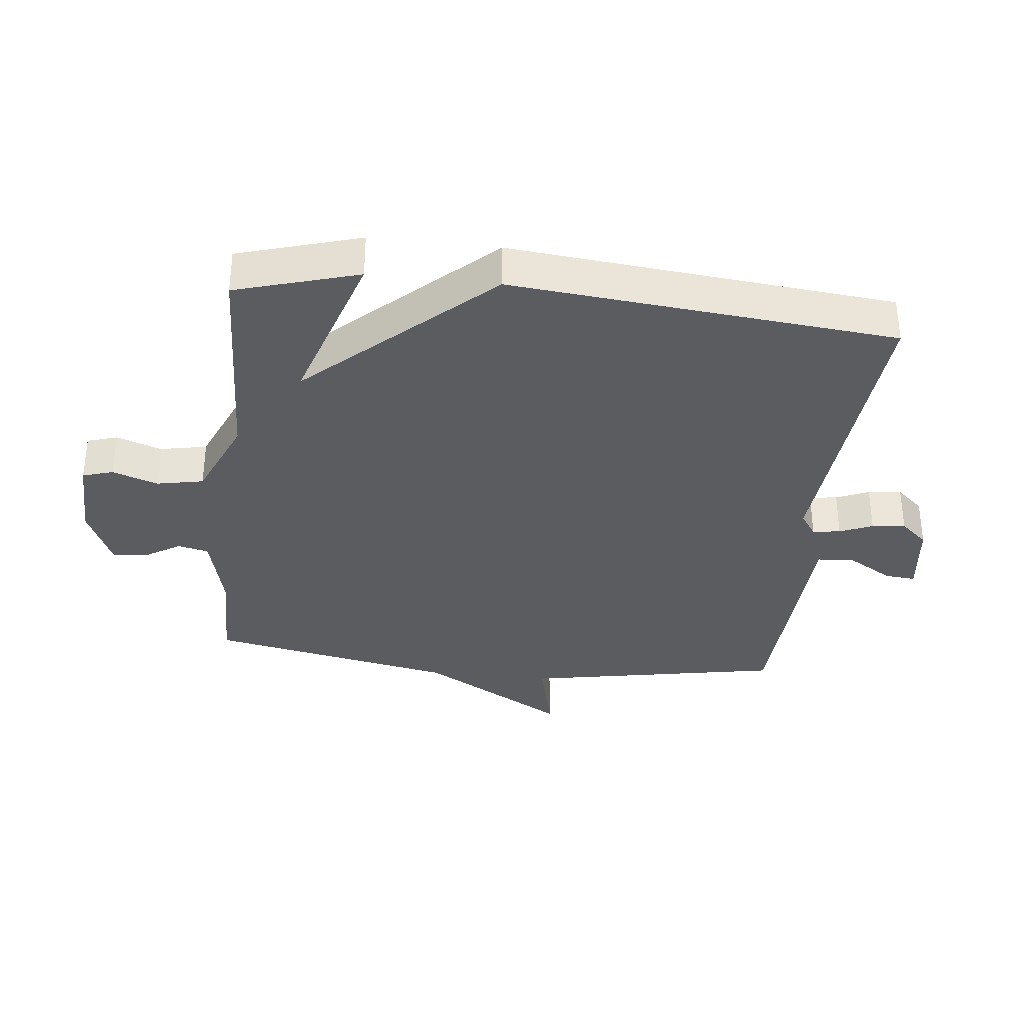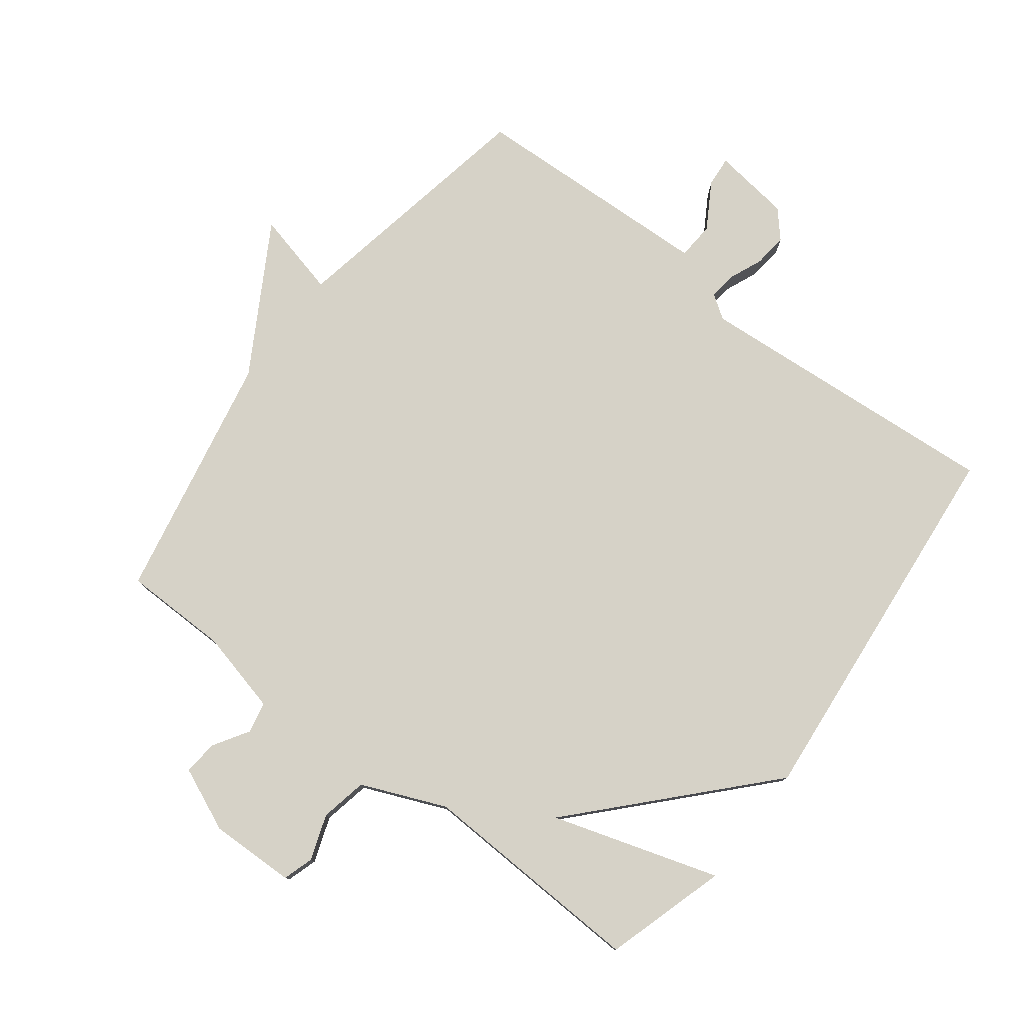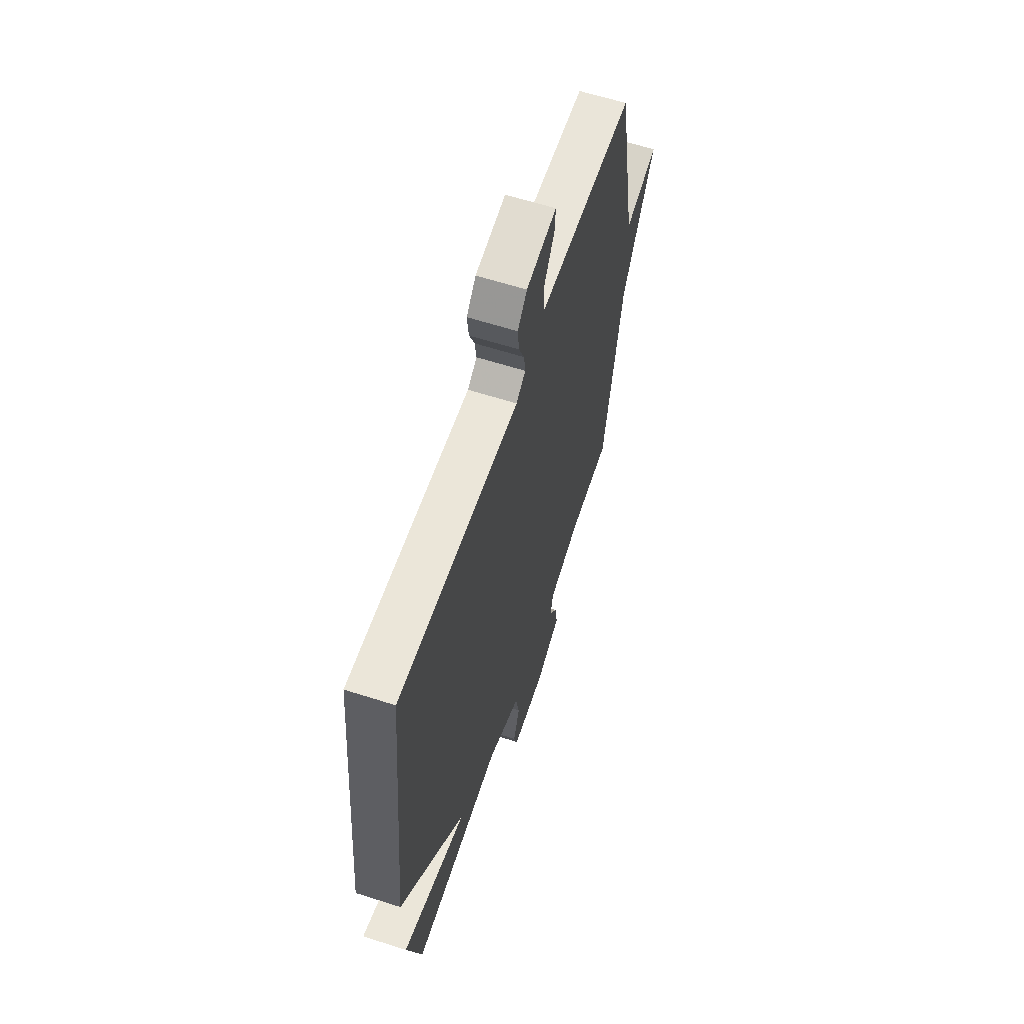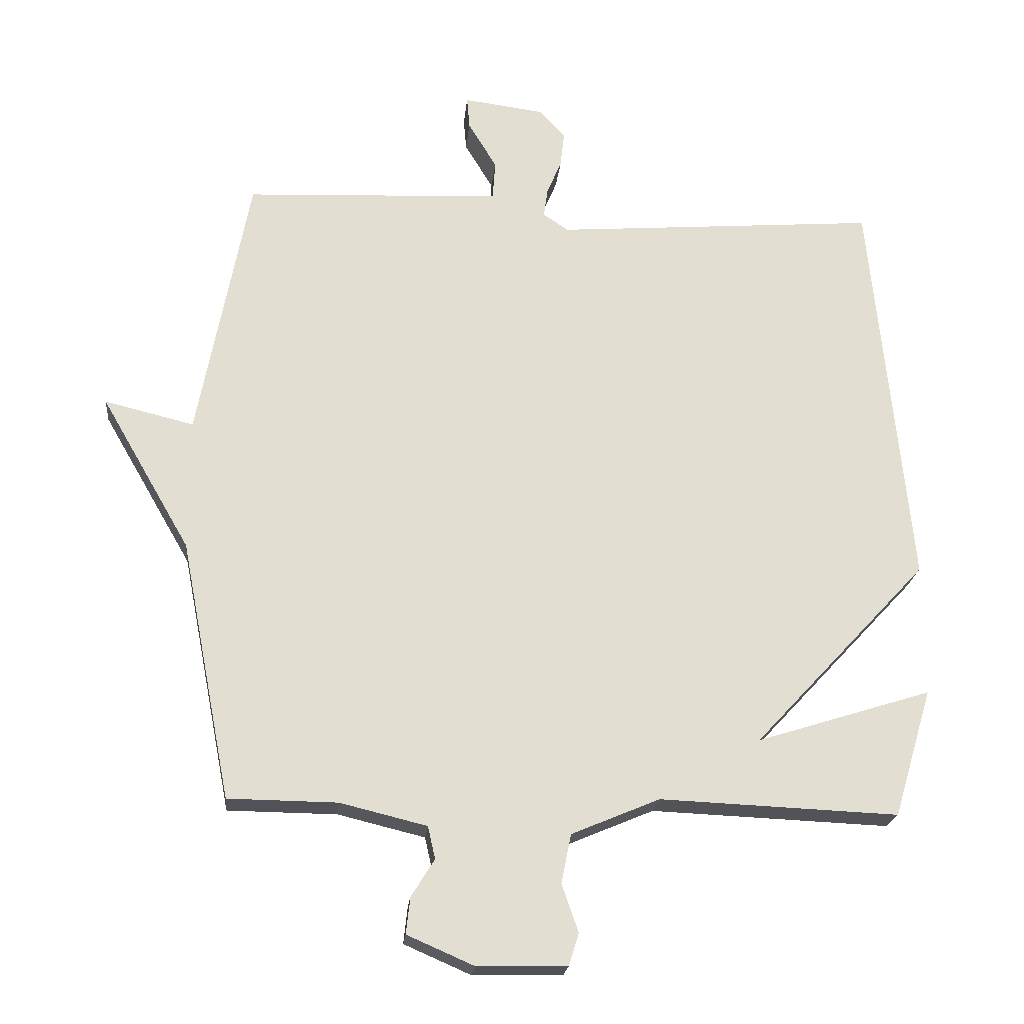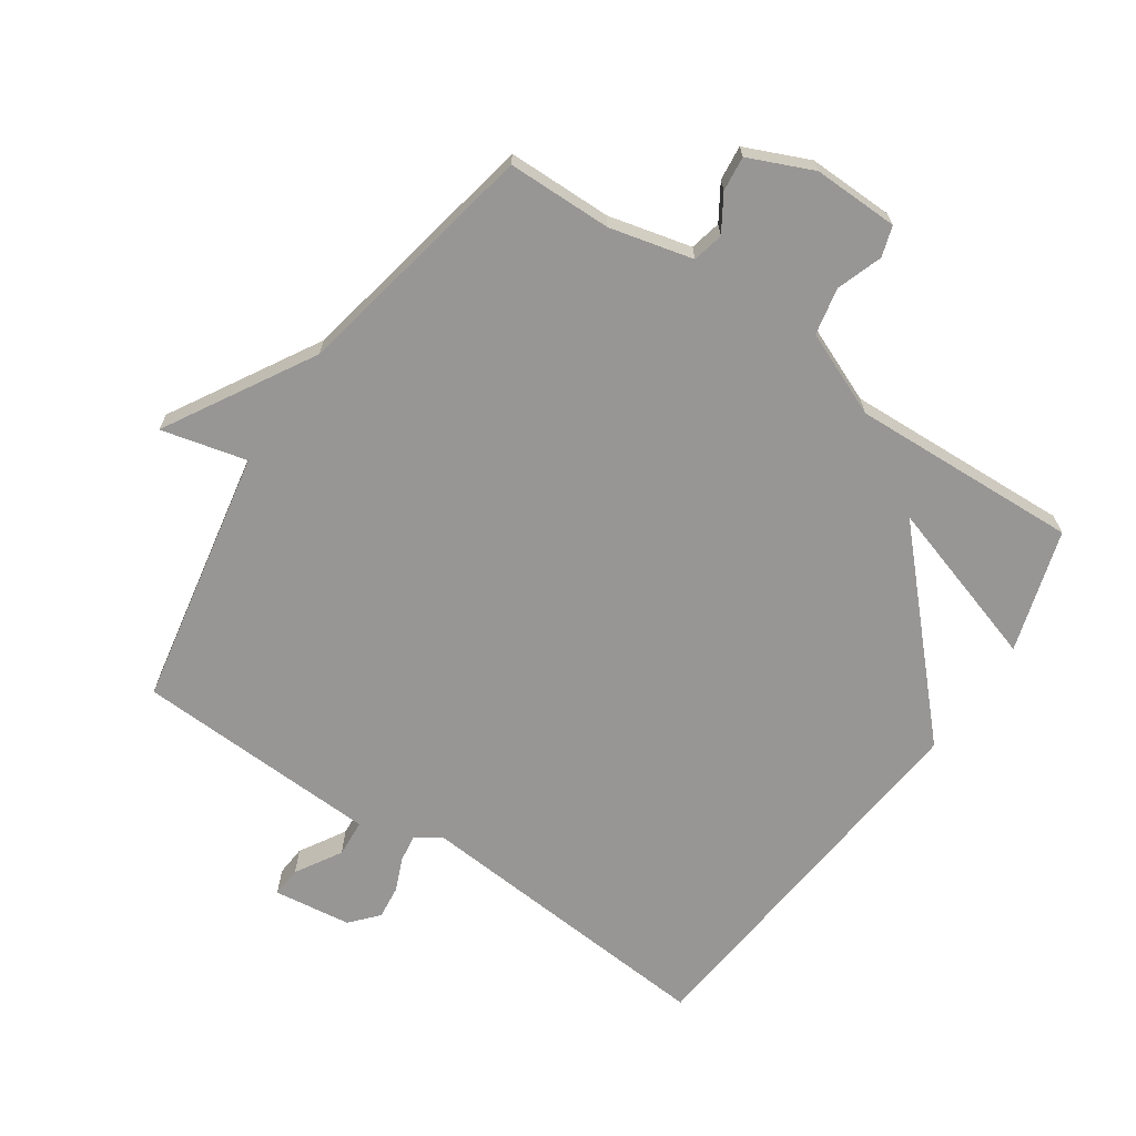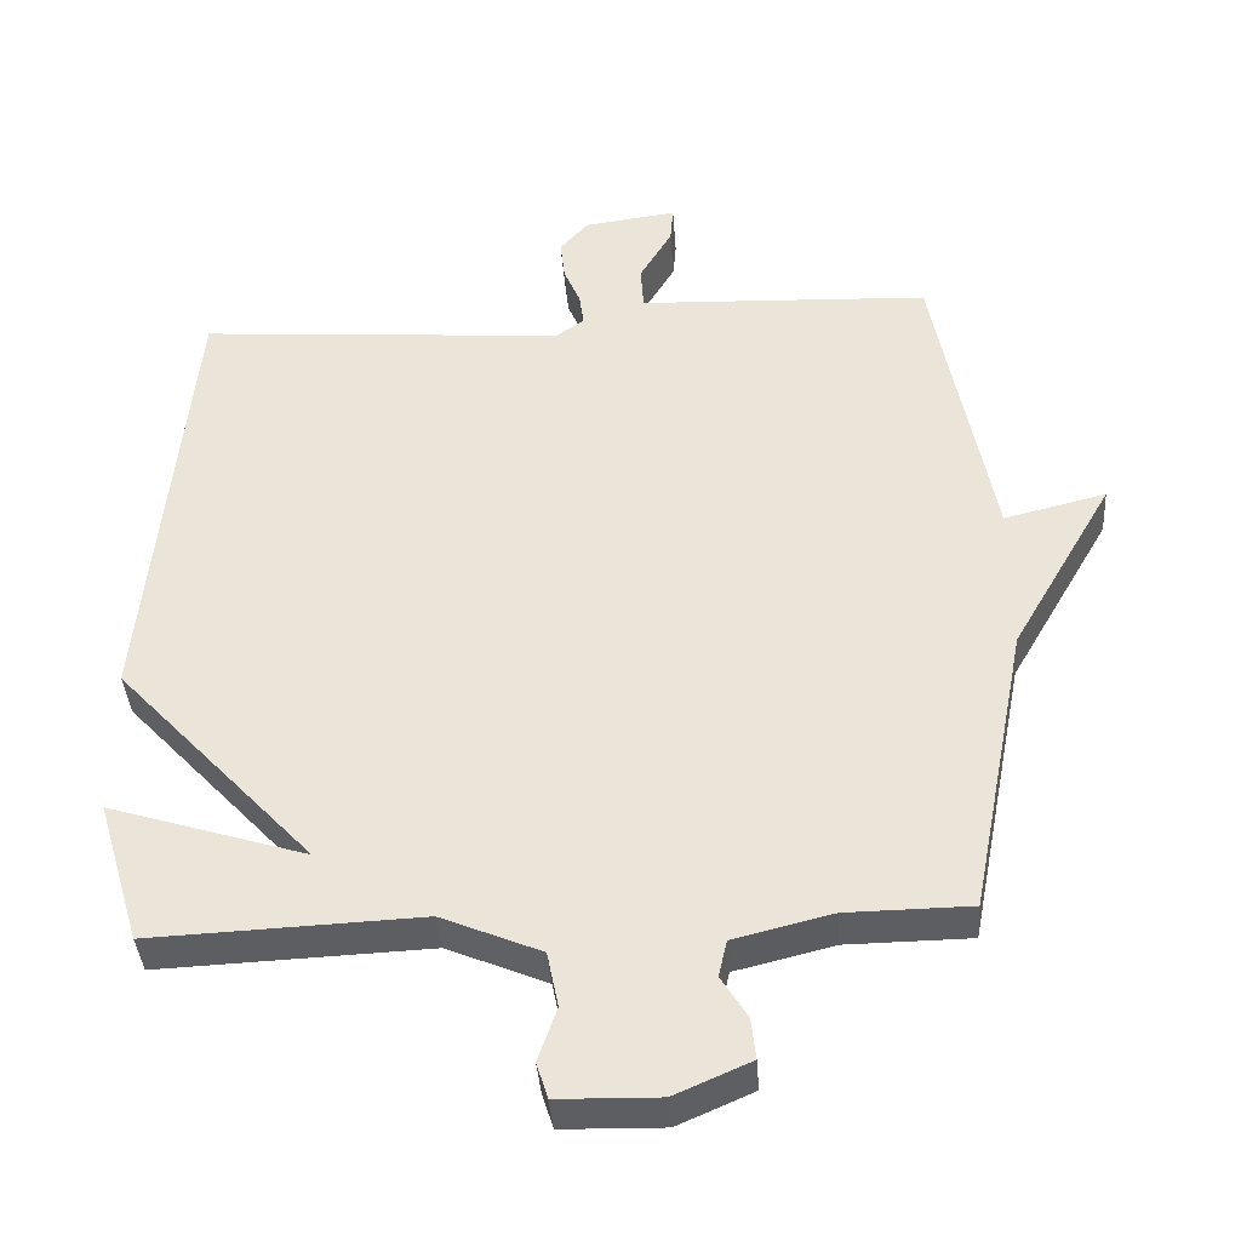
<metadata>
{"format":"obj","ext":"obj","renderer":"f3d","projection":"perspective","resolution":1024,"background":"white","views":[{"elev":-34.1,"azim":-96.4,"up":"+Y"},{"elev":78.6,"azim":-142.7,"up":"+Y"},{"elev":61.5,"azim":-71.9,"up":"+Z"},{"elev":-21.5,"azim":174.5,"up":"+Z"},{"elev":-67.8,"azim":145.8,"up":"+Y"},{"elev":-38.7,"azim":4.1,"up":"+Z"}]}
</metadata>
<code>
v 0.5 0.07 0.5
v 0.577 0.07 0.092
v 0.712 0.07 0.125
v 0.577 0.07 -0.108
v 0.5 0.07 -0.5
v 0.335 0.07 -0.502
v 0.204 0.07 -0.534
v 0.193 0.07 -0.583
v 0.228 0.07 -0.639
v 0.234 0.07 -0.694
v 0.133 0.07 -0.738
v -0.002 0.07 -0.735
v -0.017 0.07 -0.687
v 0.008 0.07 -0.615
v -0.007 0.07 -0.541
v -0.14 0.07 -0.485
v -0.5 0.07 -0.5
v -0.558 0.07 -0.307
v -0.294 0.07 -0.39
v -0.558 0.07 -0.107
v -0.5 0.07 0.5
v -0.01 0.07 0.462
v 0.028 0.07 0.488
v 0.022 0.07 0.532
v 0 0.07 0.584
v -0.006 0.07 0.637
v 0.032 0.07 0.68
v 0.155 0.07 0.696
v 0.151 0.07 0.648
v 0.108 0.07 0.576
v 0.112 0.07 0.517
v 0.251 0.07 0.511
v 0.5 0 0.5
v 0.577 0 0.092
v 0.712 0 0.125
v 0.577 0 -0.108
v 0.5 0 -0.5
v 0.335 0 -0.502
v 0.204 0 -0.534
v 0.193 0 -0.583
v 0.228 0 -0.639
v 0.234 0 -0.694
v 0.133 0 -0.738
v -0.002 0 -0.735
v -0.017 0 -0.687
v 0.008 0 -0.615
v -0.007 0 -0.541
v -0.14 0 -0.485
v -0.5 0 -0.5
v -0.558 0 -0.307
v -0.294 0 -0.39
v -0.558 0 -0.107
v -0.5 0 0.5
v -0.01 0 0.462
v 0.028 0 0.488
v 0.022 0 0.532
v 0 0 0.584
v -0.006 0 0.637
v 0.032 0 0.68
v 0.155 0 0.696
v 0.151 0 0.648
v 0.108 0 0.576
v 0.112 0 0.517
v 0.251 0 0.511
f 31 32 1 2
f 28 29 30
f 27 28 30
f 26 27 30
f 25 26 30
f 24 25 30
f 23 24 30 31
f 22 23 31 2
f 21 22 2
f 20 21 2
f 19 20 2
f 16 17 18 19
f 2 3 4
f 19 2 4
f 16 19 4
f 15 16 4
f 12 13 14
f 11 12 14
f 10 11 14
f 9 10 14
f 8 9 14
f 7 8 14 15
f 6 7 15 4
f 4 5 6
f 34 33 64 63
f 62 61 60
f 62 60 59
f 62 59 58
f 62 58 57
f 62 57 56
f 63 62 56 55
f 34 63 55 54
f 34 54 53
f 34 53 52
f 34 52 51
f 51 50 49 48
f 36 35 34
f 36 34 51
f 36 51 48
f 36 48 47
f 46 45 44
f 46 44 43
f 46 43 42
f 46 42 41
f 46 41 40
f 47 46 40 39
f 36 47 39 38
f 38 37 36
f 1 33 34 2
f 2 34 35 3
f 3 35 36 4
f 4 36 37 5
f 5 37 38 6
f 6 38 39 7
f 7 39 40 8
f 8 40 41 9
f 9 41 42 10
f 10 42 43 11
f 11 43 44 12
f 12 44 45 13
f 13 45 46 14
f 14 46 47 15
f 15 47 48 16
f 16 48 49 17
f 17 49 50 18
f 18 50 51 19
f 19 51 52 20
f 20 52 53 21
f 21 53 54 22
f 22 54 55 23
f 23 55 56 24
f 24 56 57 25
f 25 57 58 26
f 26 58 59 27
f 27 59 60 28
f 28 60 61 29
f 29 61 62 30
f 30 62 63 31
f 31 63 64 32
f 32 64 33 1

</code>
